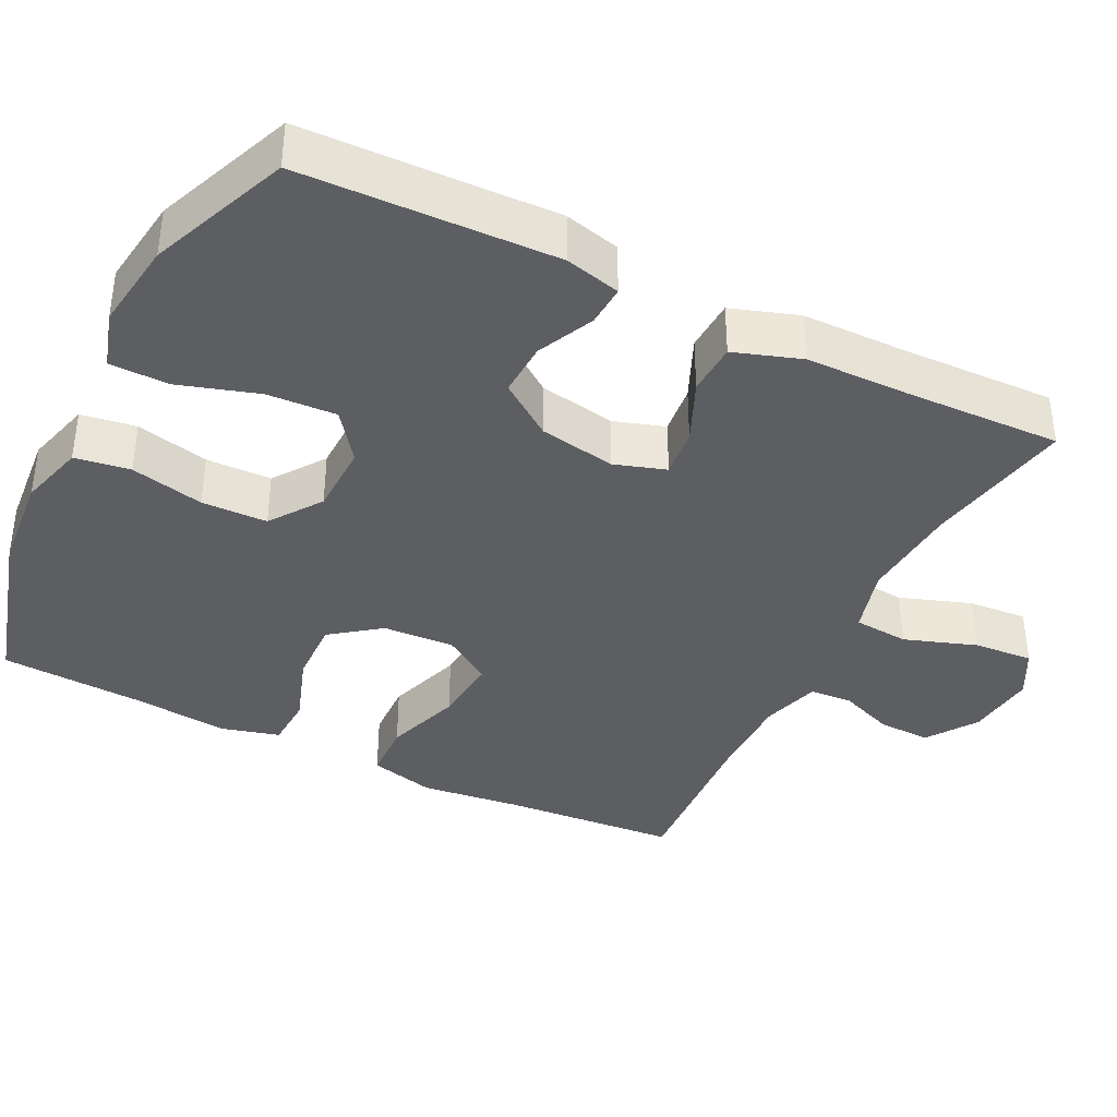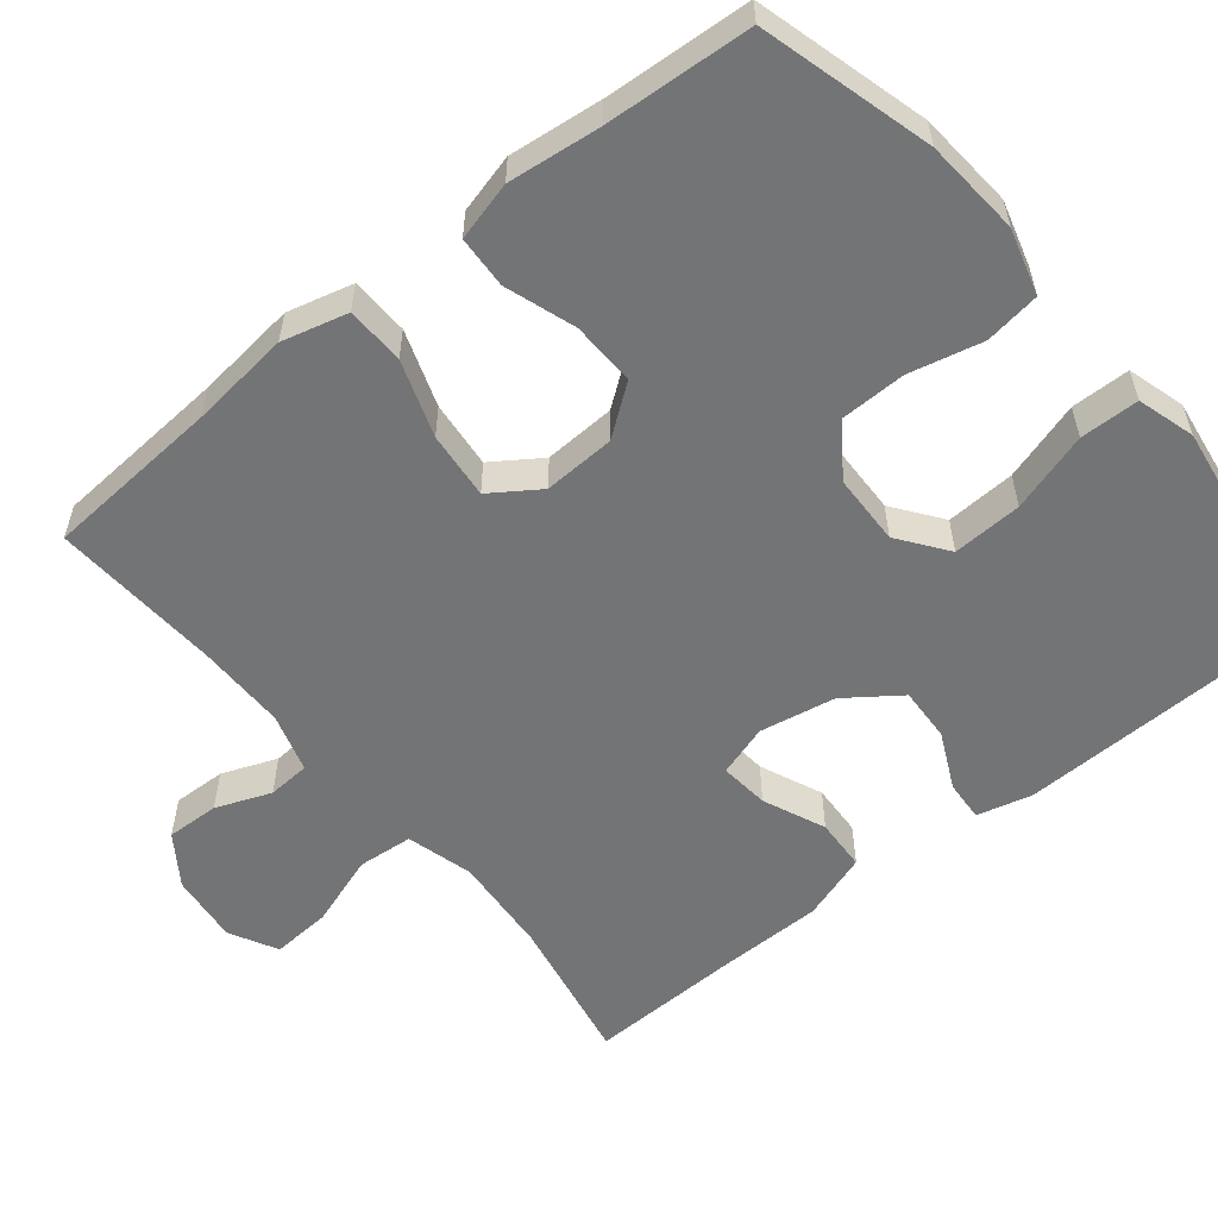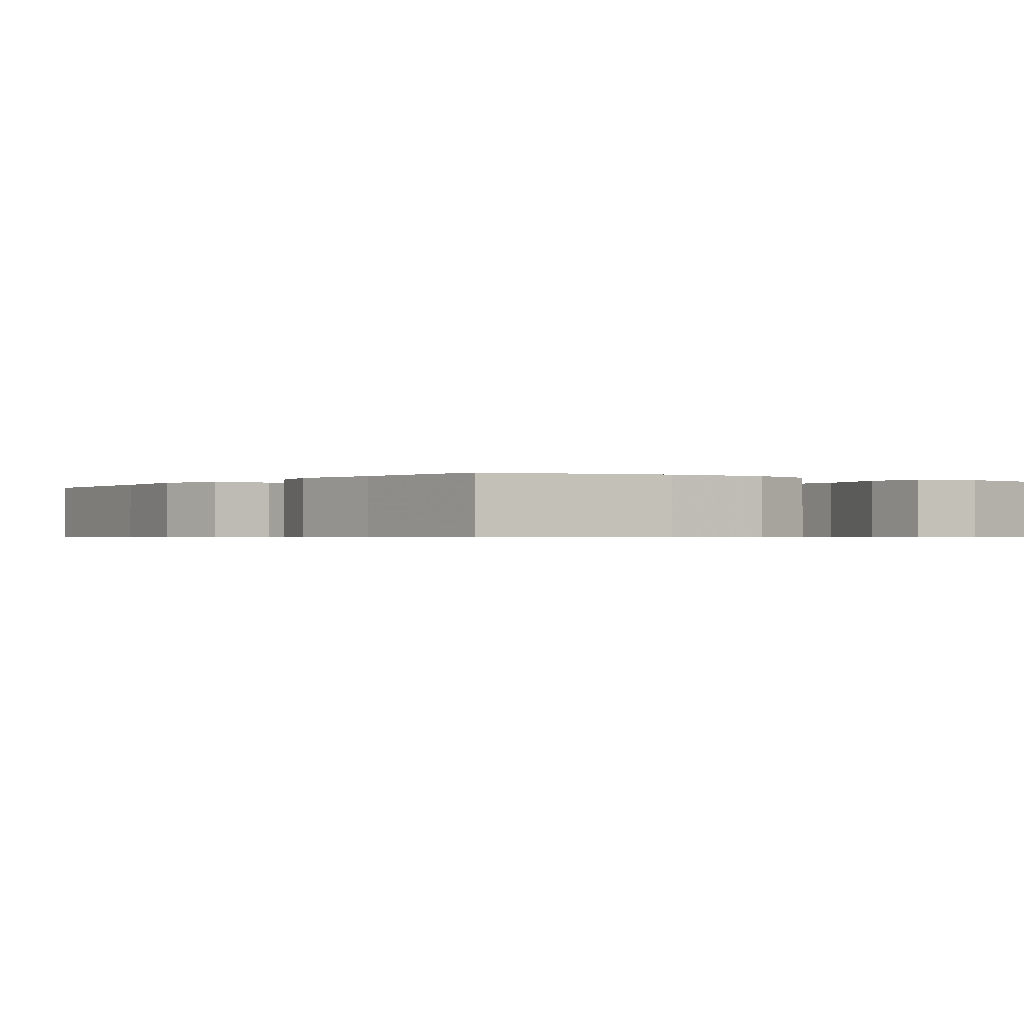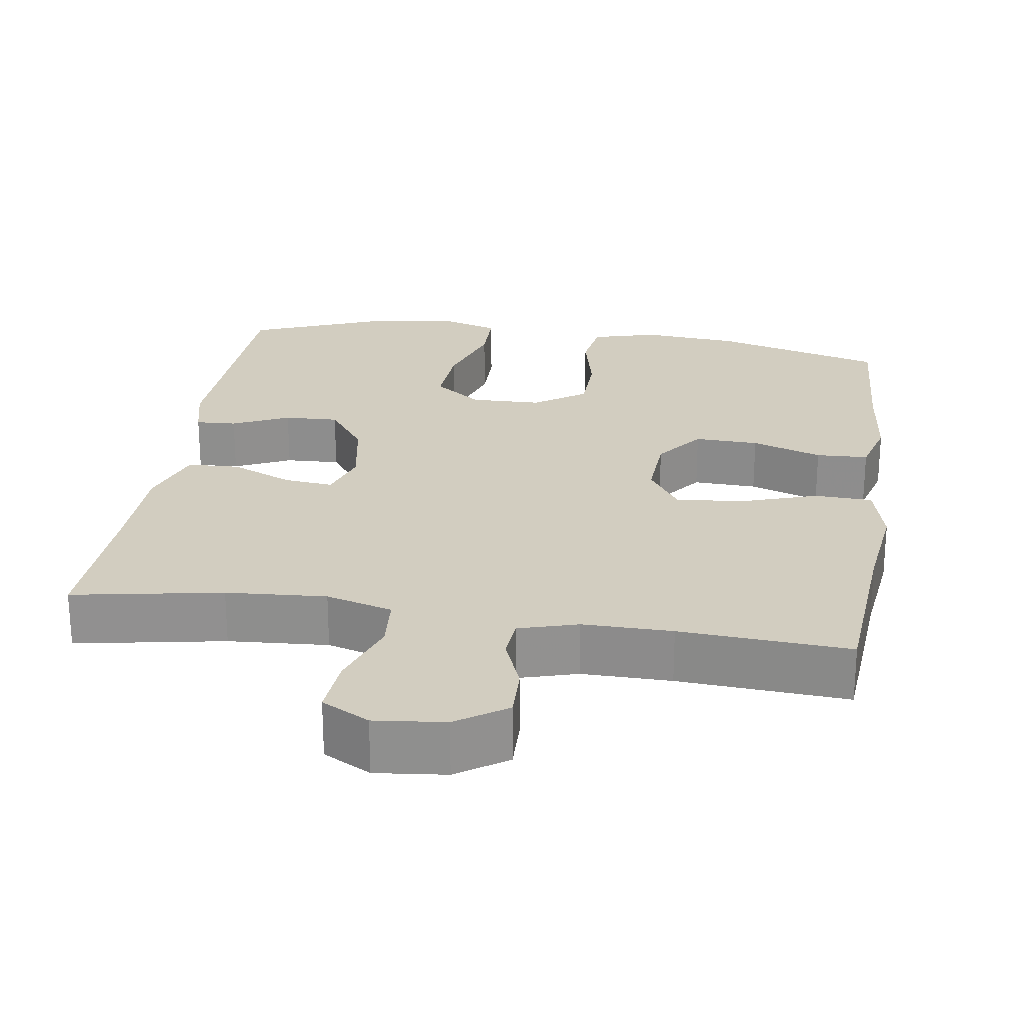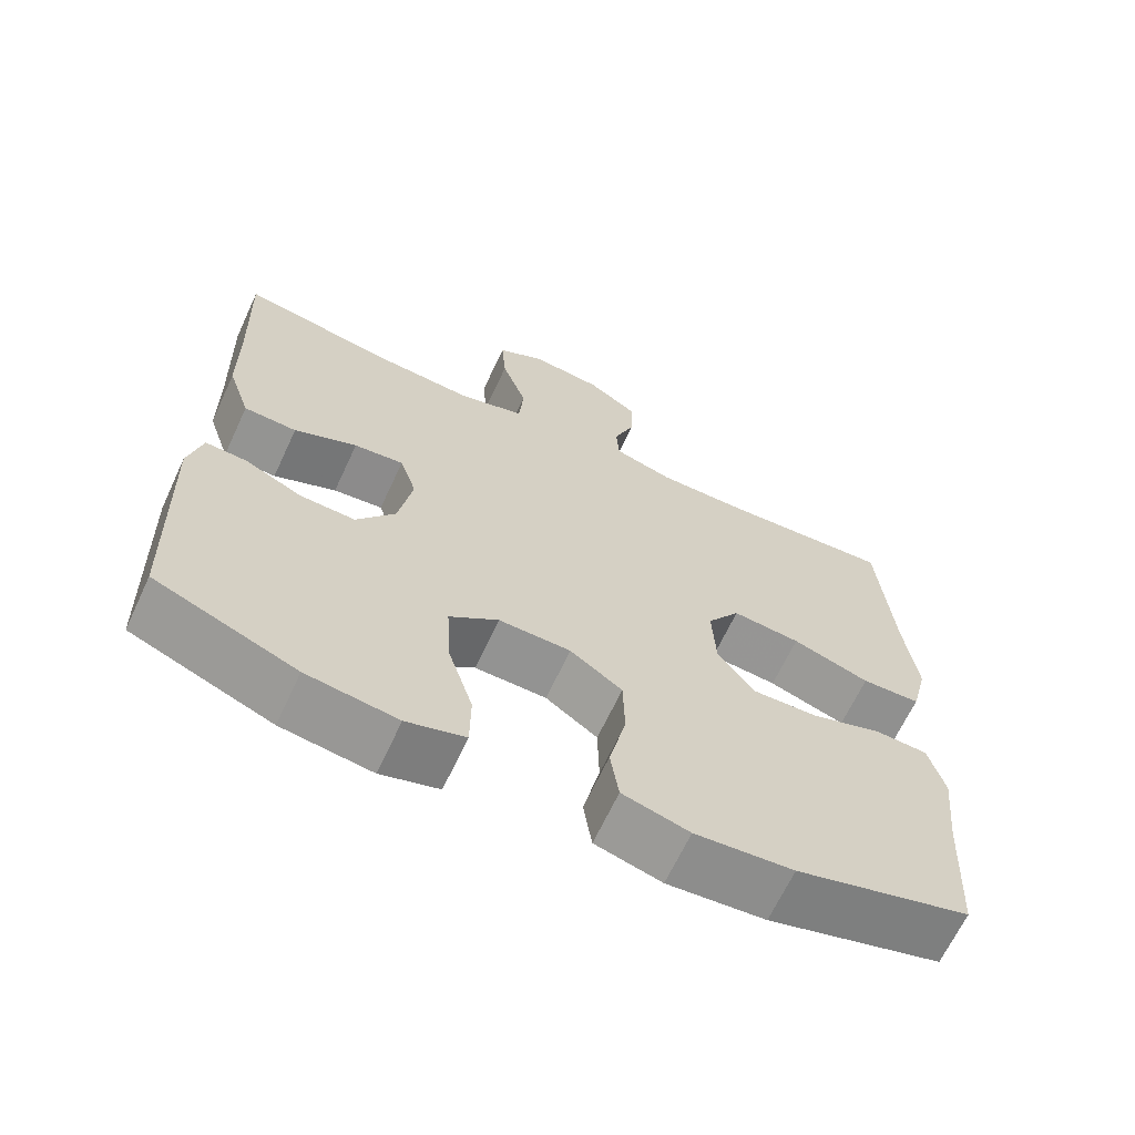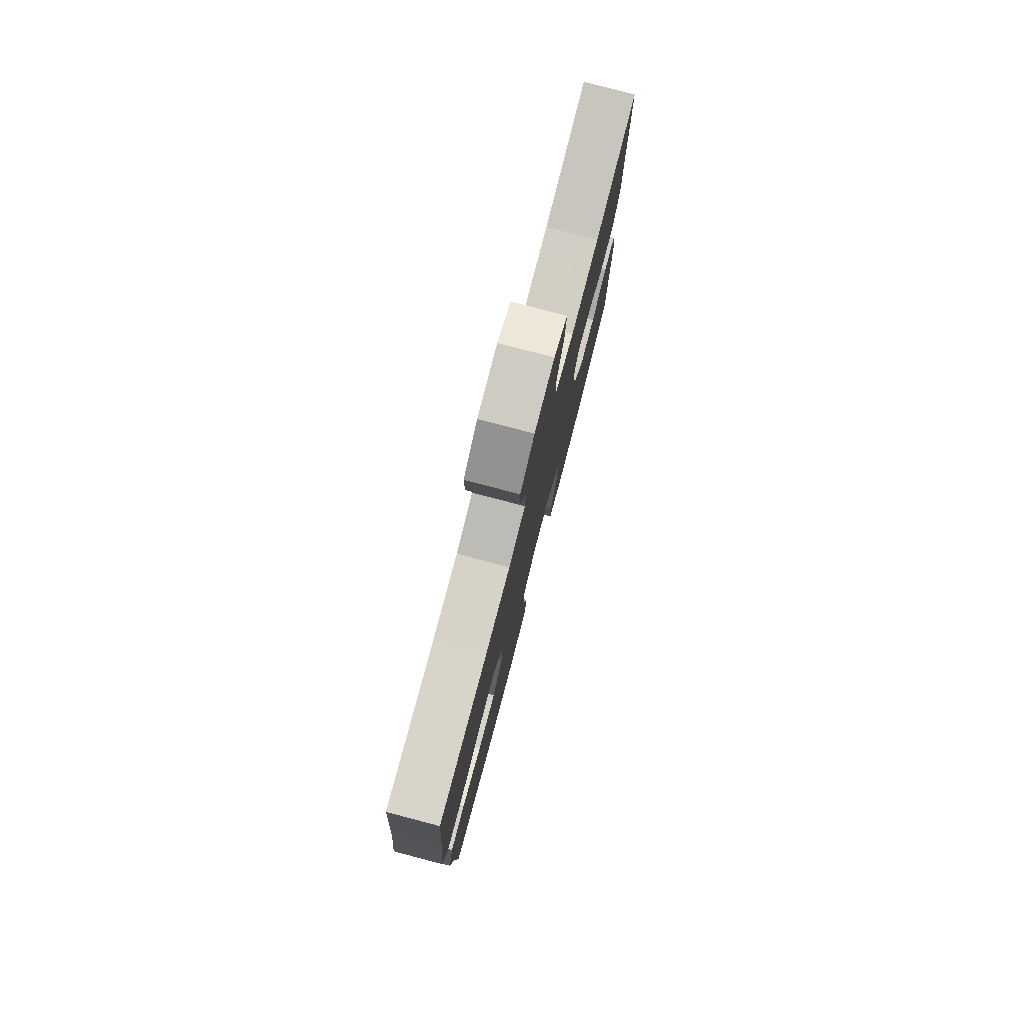
<metadata>
{"format":"obj","ext":"obj","renderer":"f3d","projection":"perspective","resolution":1024,"background":"white","views":[{"elev":-38.2,"azim":-116.5,"up":"+Y"},{"elev":-56.2,"azim":128.7,"up":"+Y"},{"elev":-0.6,"azim":143.2,"up":"+Y"},{"elev":24.4,"azim":8.6,"up":"+Y"},{"elev":-66.2,"azim":-25.0,"up":"+Z"},{"elev":78.9,"azim":104.7,"up":"+Z"}]}
</metadata>
<code>
v -0.5 0.07 0.5
v -0.303 0.07 0.464
v -0.171 0.07 0.455
v -0.083 0.07 0.48
v -0.077 0.07 0.553
v -0.11 0.07 0.648
v -0.116 0.07 0.727
v -0.053 0.07 0.761
v 0.04 0.07 0.751
v 0.106 0.07 0.706
v 0.104 0.07 0.636
v 0.076 0.07 0.563
v 0.08 0.07 0.507
v 0.158 0.07 0.484
v 0.276 0.07 0.485
v 0.5 0.07 0.5
v 0.518 0.07 0.266
v 0.534 0.07 0.134
v 0.512 0.07 0.047
v 0.435 0.07 0.044
v 0.334 0.07 0.078
v 0.245 0.07 0.086
v 0.202 0.07 0.022
v 0.207 0.07 -0.073
v 0.256 0.07 -0.138
v 0.341 0.07 -0.135
v 0.434 0.07 -0.103
v 0.503 0.07 -0.106
v 0.524 0.07 -0.184
v 0.511 0.07 -0.306
v 0.5 0.07 -0.5
v 0.273 0.07 -0.564
v 0.145 0.07 -0.575
v 0.058 0.07 -0.551
v 0.047 0.07 -0.478
v 0.069 0.07 -0.381
v 0.067 0.07 -0.294
v -0.001 0.07 -0.246
v -0.095 0.07 -0.244
v -0.159 0.07 -0.292
v -0.154 0.07 -0.384
v -0.121 0.07 -0.489
v -0.122 0.07 -0.567
v -0.198 0.07 -0.59
v -0.316 0.07 -0.574
v -0.5 0.07 -0.5
v -0.511 0.07 -0.164
v -0.493 0.07 -0.091
v -0.439 0.07 -0.094
v -0.364 0.07 -0.129
v -0.292 0.07 -0.132
v -0.241 0.07 -0.061
v -0.223 0.07 0.04
v -0.245 0.07 0.108
v -0.31 0.07 0.101
v -0.392 0.07 0.065
v -0.461 0.07 0.068
v -0.491 0.07 0.157
v -0.493 0.07 0.294
v -0.5 0 0.5
v -0.303 0 0.464
v -0.171 0 0.455
v -0.083 0 0.48
v -0.077 0 0.553
v -0.11 0 0.648
v -0.116 0 0.727
v -0.053 0 0.761
v 0.04 0 0.751
v 0.106 0 0.706
v 0.104 0 0.636
v 0.076 0 0.563
v 0.08 0 0.507
v 0.158 0 0.484
v 0.276 0 0.485
v 0.5 0 0.5
v 0.518 0 0.266
v 0.534 0 0.134
v 0.512 0 0.047
v 0.435 0 0.044
v 0.334 0 0.078
v 0.245 0 0.086
v 0.202 0 0.022
v 0.207 0 -0.073
v 0.256 0 -0.138
v 0.341 0 -0.135
v 0.434 0 -0.103
v 0.503 0 -0.106
v 0.524 0 -0.184
v 0.511 0 -0.306
v 0.5 0 -0.5
v 0.273 0 -0.564
v 0.145 0 -0.575
v 0.058 0 -0.551
v 0.047 0 -0.478
v 0.069 0 -0.381
v 0.067 0 -0.294
v -0.001 0 -0.246
v -0.095 0 -0.244
v -0.159 0 -0.292
v -0.154 0 -0.384
v -0.121 0 -0.489
v -0.122 0 -0.567
v -0.198 0 -0.59
v -0.316 0 -0.574
v -0.5 0 -0.5
v -0.511 0 -0.164
v -0.493 0 -0.091
v -0.439 0 -0.094
v -0.364 0 -0.129
v -0.292 0 -0.132
v -0.241 0 -0.061
v -0.223 0 0.04
v -0.245 0 0.108
v -0.31 0 0.101
v -0.392 0 0.065
v -0.461 0 0.068
v -0.491 0 0.157
v -0.493 0 0.294
f 56 57 58 59
f 55 56 59 1
f 54 55 1 2
f 53 54 2 3
f 47 48 49 50
f 47 50 51
f 46 47 51
f 45 46 51 52
f 41 42 43 44
f 40 41 44 45
f 33 34 35 36
f 33 36 37
f 30 31 32 33
f 30 33 37
f 29 30 37 38
f 26 27 28 29
f 25 26 29 38
f 18 19 20 21
f 17 18 21 22
f 15 16 17 22
f 14 15 22 23
f 9 10 11 12
f 9 12 13
f 8 9 13
f 5 6 7 8
f 4 5 8 13
f 53 3 4 13
f 40 45 52 53
f 39 40 53 13
f 24 25 38 39
f 23 24 39
f 13 14 23 39
f 118 117 116 115
f 60 118 115 114
f 61 60 114 113
f 62 61 113 112
f 109 108 107 106
f 110 109 106
f 110 106 105
f 111 110 105 104
f 103 102 101 100
f 104 103 100 99
f 95 94 93 92
f 96 95 92
f 92 91 90 89
f 96 92 89
f 97 96 89 88
f 88 87 86 85
f 97 88 85 84
f 80 79 78 77
f 81 80 77 76
f 81 76 75 74
f 82 81 74 73
f 71 70 69 68
f 72 71 68
f 72 68 67
f 67 66 65 64
f 72 67 64 63
f 72 63 62 112
f 112 111 104 99
f 72 112 99 98
f 98 97 84 83
f 98 83 82
f 98 82 73 72
f 1 60 61 2
f 2 61 62 3
f 3 62 63 4
f 4 63 64 5
f 5 64 65 6
f 6 65 66 7
f 7 66 67 8
f 8 67 68 9
f 9 68 69 10
f 10 69 70 11
f 11 70 71 12
f 12 71 72 13
f 13 72 73 14
f 14 73 74 15
f 15 74 75 16
f 16 75 76 17
f 17 76 77 18
f 18 77 78 19
f 19 78 79 20
f 20 79 80 21
f 21 80 81 22
f 22 81 82 23
f 23 82 83 24
f 24 83 84 25
f 25 84 85 26
f 26 85 86 27
f 27 86 87 28
f 28 87 88 29
f 29 88 89 30
f 30 89 90 31
f 31 90 91 32
f 32 91 92 33
f 33 92 93 34
f 34 93 94 35
f 35 94 95 36
f 36 95 96 37
f 37 96 97 38
f 38 97 98 39
f 39 98 99 40
f 40 99 100 41
f 41 100 101 42
f 42 101 102 43
f 43 102 103 44
f 44 103 104 45
f 45 104 105 46
f 46 105 106 47
f 47 106 107 48
f 48 107 108 49
f 49 108 109 50
f 50 109 110 51
f 51 110 111 52
f 52 111 112 53
f 53 112 113 54
f 54 113 114 55
f 55 114 115 56
f 56 115 116 57
f 57 116 117 58
f 58 117 118 59
f 59 118 60 1

</code>
